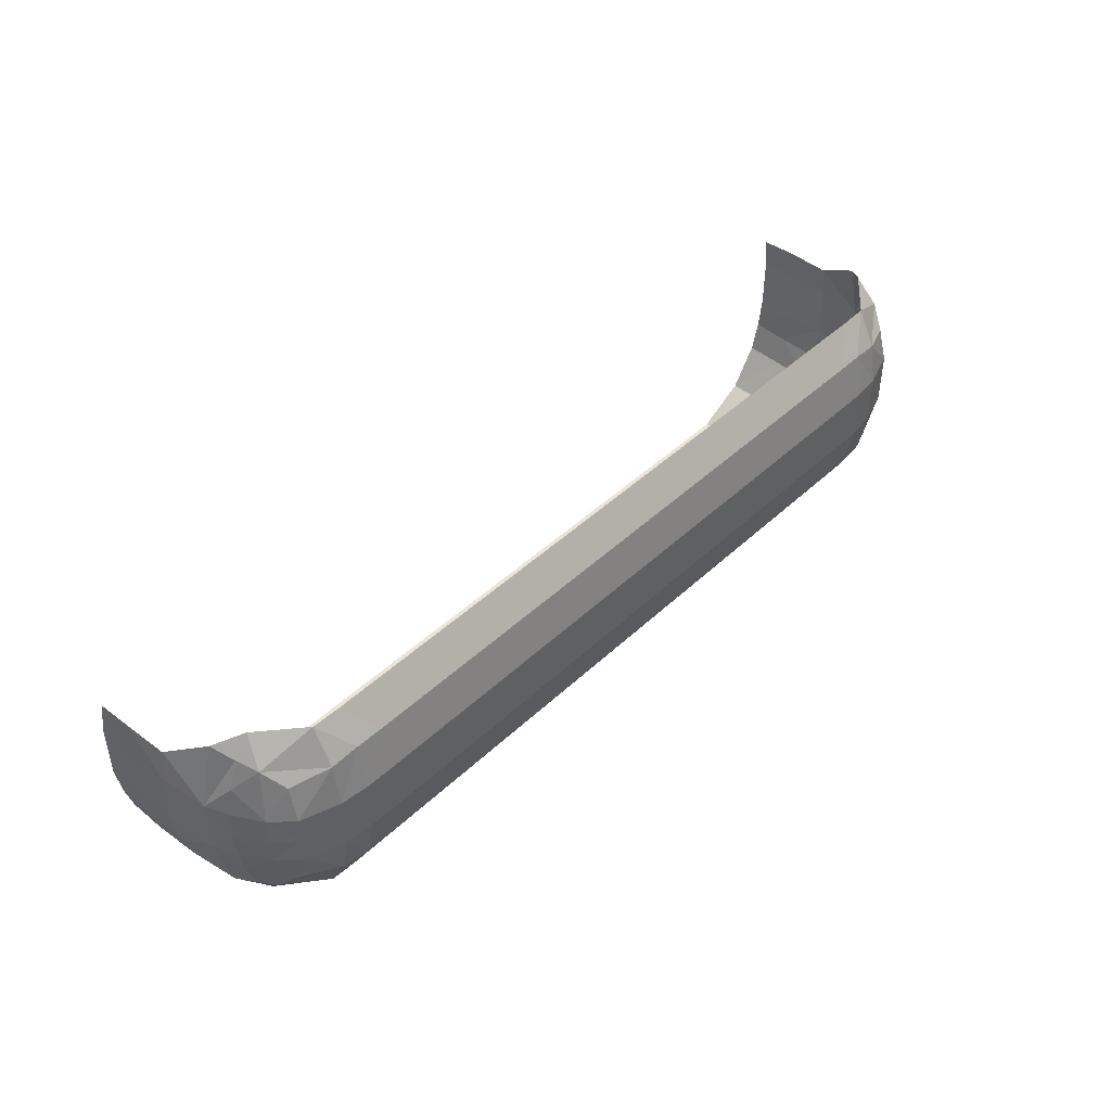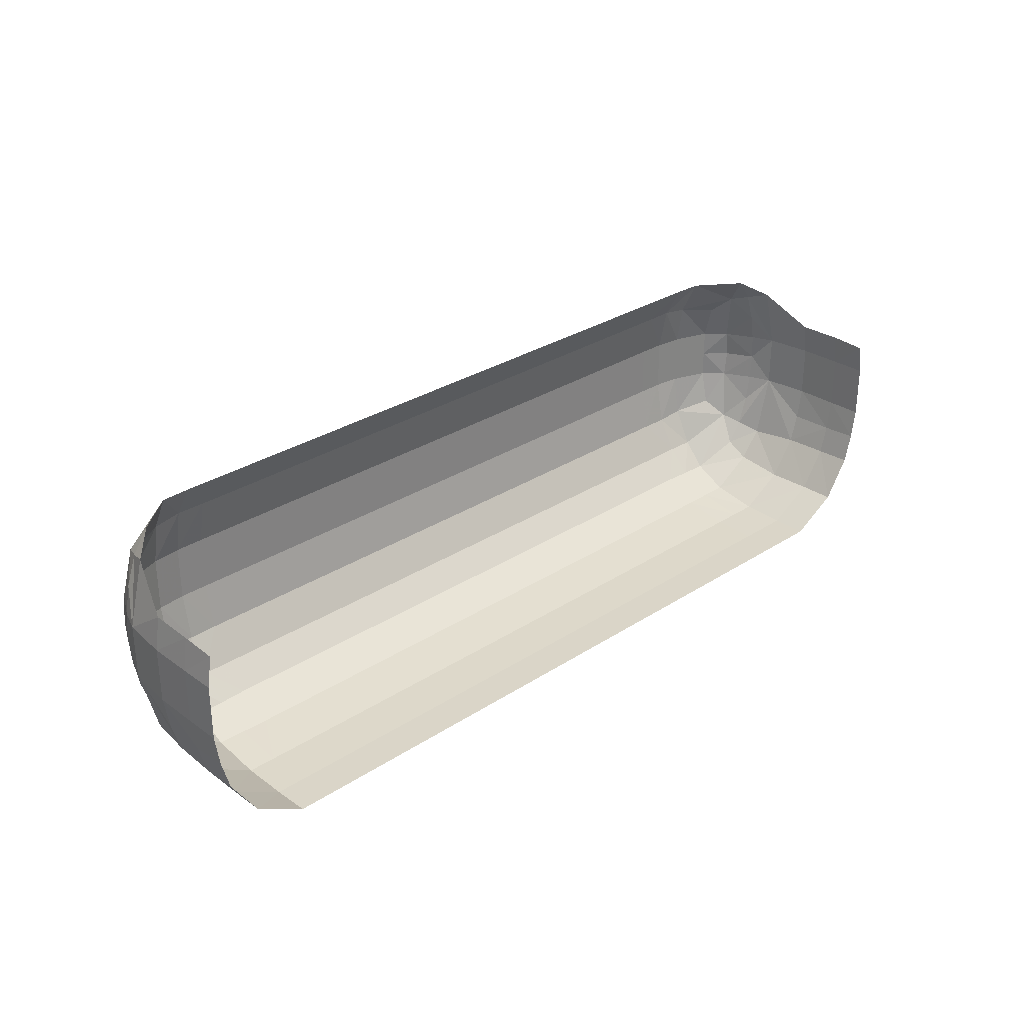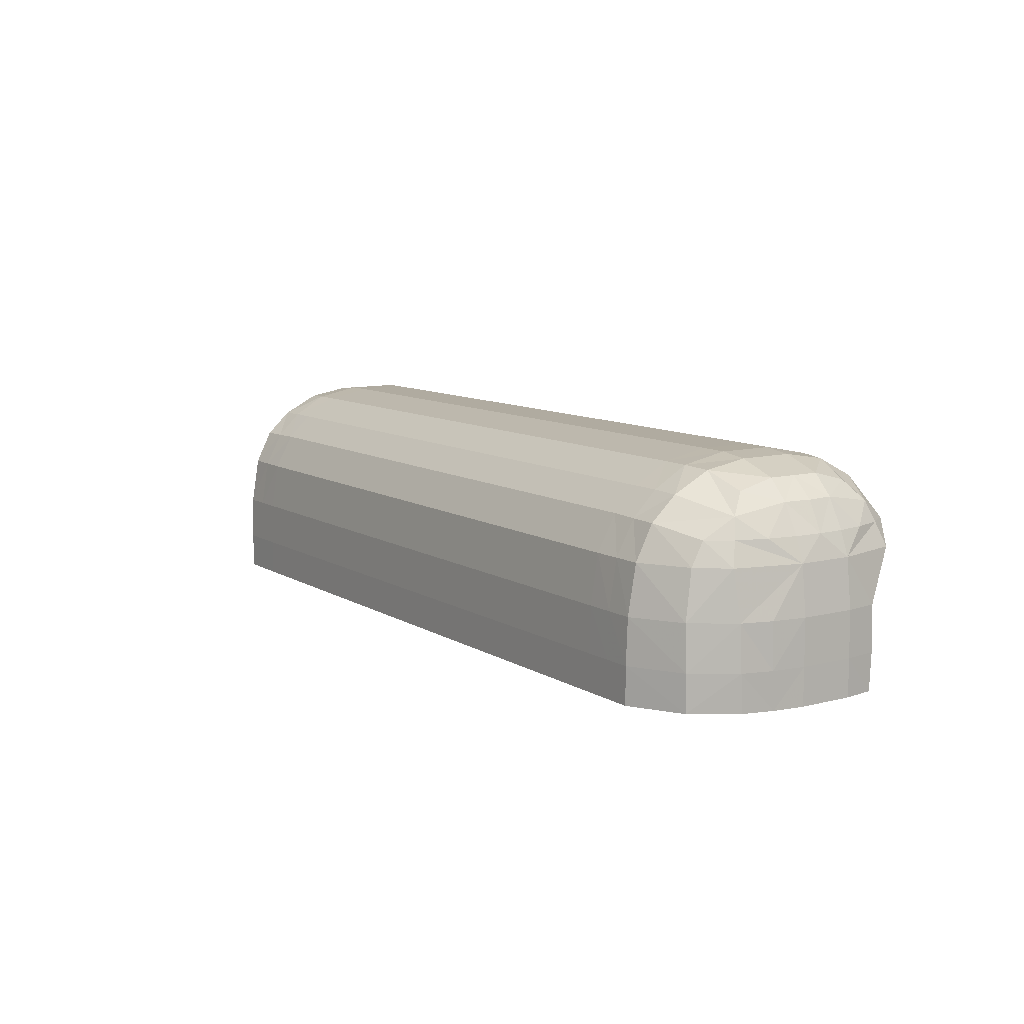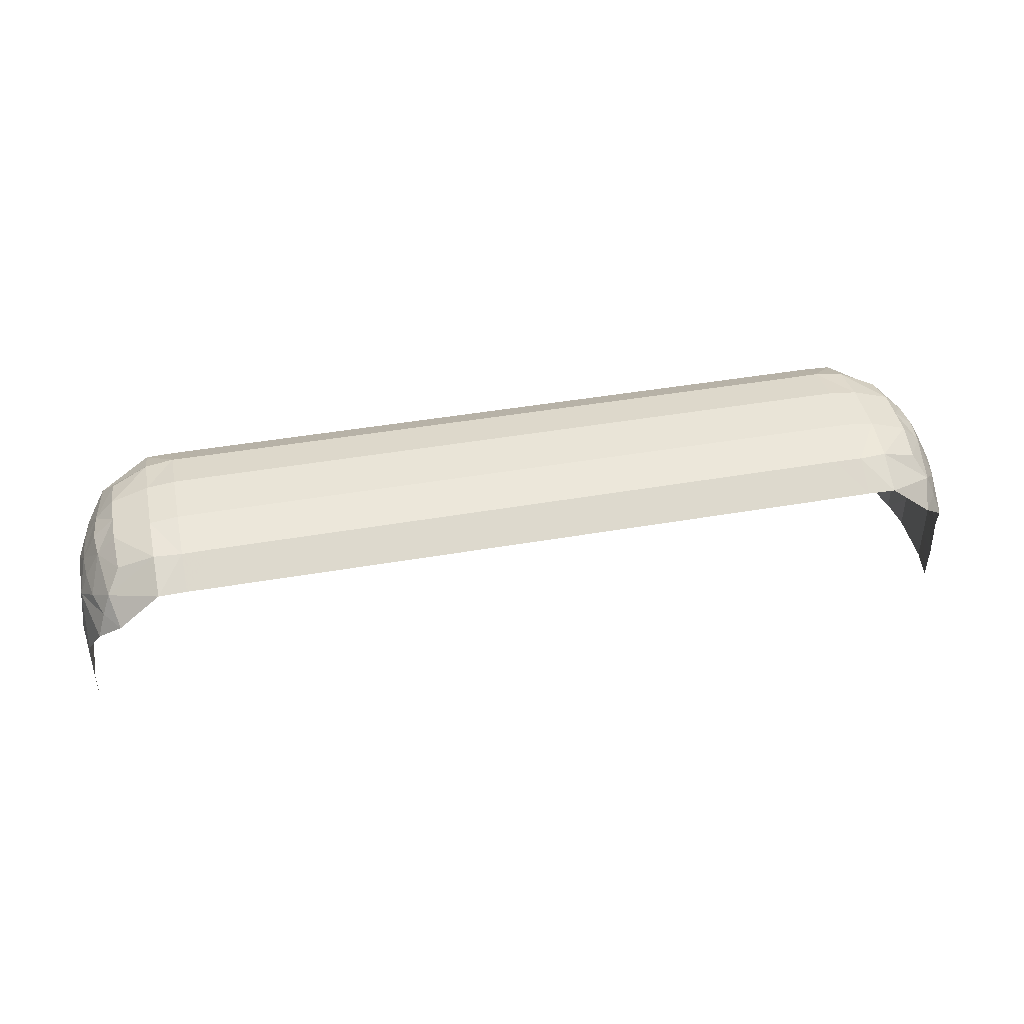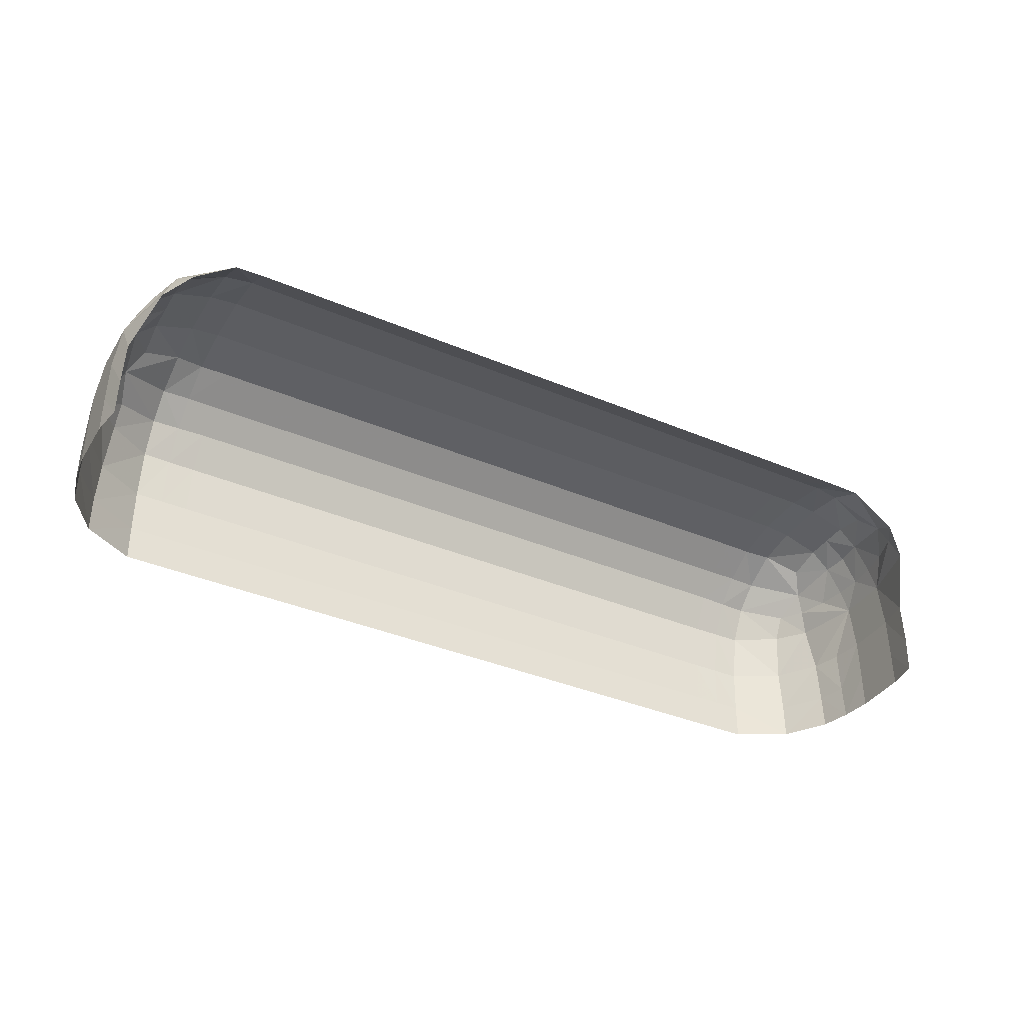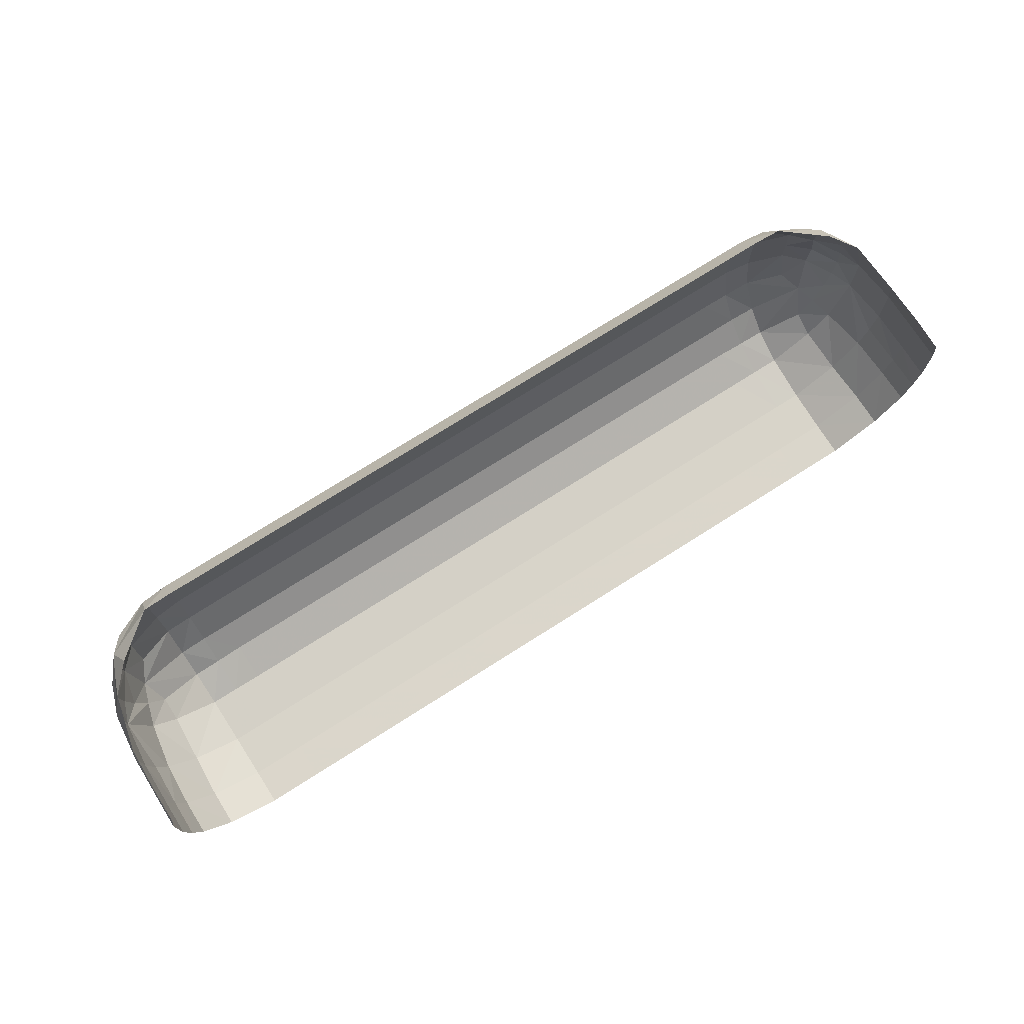
<metadata>
{"format":"obj","ext":"obj","renderer":"f3d","projection":"perspective","resolution":1024,"background":"white","views":[{"elev":44.7,"azim":132.6,"up":"+Z"},{"elev":29.6,"azim":-43.8,"up":"+Z"},{"elev":9.8,"azim":-123.7,"up":"+Y"},{"elev":43.0,"azim":-11.7,"up":"+Y"},{"elev":-37.2,"azim":-28.6,"up":"+Y"},{"elev":74.0,"azim":-32.4,"up":"+Z"}]}
</metadata>
<code>
o note
v 0 0.02891 -0.000214
v 0 -3.6e-05 4e-06
v 0.3693 0.0289 0.07713
v 0.373 -3.8e-05 0.1031
v 0.3694 -3.6e-05 0.07864
v 0.2586 0.02891 -0.000214
v 0.363 -3.7e-05 0.05496
v 0.3414 -3.6e-05 0.02234
v 0.3016 -3.7e-05 8.2e-05
v 0.2586 -3.6e-05 4e-06
v 0.2801 -3.6e-05 4.3e-05
v 0.373 -3.8e-05 0.1248
v 0.373 -3.8e-05 0.1466
v 0.3694 -3.6e-05 0.171
v -0.3693 0.0289 0.07713
v -0.373 -3.8e-05 0.1031
v -0.3694 -3.6e-05 0.07864
v -0.3019 0.02899 -0.00013
v -0.363 -3.7e-05 0.05496
v -0.3414 -3.6e-05 0.02234
v -0.3016 -3.7e-05 8.2e-05
v -0.2586 -3.6e-05 4e-06
v -0.2801 -3.6e-05 4.3e-05
v -0.2802 0.02895 -0.000172
v -0.3729 0.02889 0.1248
v -0.373 -3.8e-05 0.1248
v -0.3693 0.0289 0.1726
v -0.373 -3.8e-05 0.1466
v -0.3694 -3.6e-05 0.171
v 0.3729 0.02889 0.1031
v 0.3629 0.02895 0.05384
v 0.3414 0.02892 0.0222
v 0.3019 0.02899 -0.00013
v 0.2802 0.02895 -0.000172
v 0.3729 0.02889 0.1248
v 0.3729 0.02889 0.1465
v 0.3693 0.0289 0.1726
v -0.3729 0.02889 0.1031
v -0.3629 0.02895 0.05384
v -0.3414 0.02892 0.0222
v -0.2586 0.02891 -0.000214
v -0.3729 0.02889 0.1465
v 0 0.02891 -0.000214
v 0.3693 0.0289 0.07713
v 0.2586 0.02891 -0.000214
v -0.3693 0.0289 0.07713
v -0.3019 0.02899 -0.00013
v -0.2802 0.02895 -0.000172
v -0.3729 0.02889 0.1248
v -0.3693 0.0289 0.1726
v 0 0.1713 0.1035
v 0 0.1642 0.06779
v 0 0.1484 0.04061
v 0 0.13 0.02186
v 0 0.1025 0.006667
v 0 0.0643 0.000814
v 0.3334 0.1584 0.1035
v 0.3034 0.1686 0.1035
v 0.3323 0.1511 0.07599
v 0.303 0.1628 0.07023
v 0.2587 0.1713 0.1035
v 0.2587 0.1642 0.06779
v 0.3484 0.143 0.1035
v 0.3425 0.1357 0.06231
v 0.3031 0.1477 0.04075
v 0.3682 0.1021 0.1034
v 0.3551 0.1021 0.05163
v 0.2587 0.1484 0.04061
v 0.3363 0.1202 0.03953
v 0.3028 0.1292 0.02089
v 0.3368 0.1022 0.0292
v 0.3025 0.1025 0.007313
v 0.2587 0.13 0.02186
v 0.2586 0.1025 0.006667
v 0.3725 0.0643 0.1032
v 0.3682 0.0643 0.07712
v 0.3729 0.02889 0.1031
v 0.3612 0.0643 0.0537
v 0.3629 0.02895 0.05384
v 0.3395 0.0643 0.02269
v 0.3022 0.06429 0.000966
v 0.3414 0.02892 0.0222
v 0.3019 0.02899 -0.00013
v 0.2586 0.0643 0.000814
v 0.2804 0.0643 0.000888
v 0.2808 0.1294 0.02145
v 0.281 0.1711 0.1035
v 0.2802 0.02895 -0.000172
v 0.2809 0.1484 0.04068
v 0.2806 0.1025 0.00699
v 0.2809 0.1641 0.06746
v 0 0.1713 0.1248
v 0.3334 0.1584 0.1248
v 0.3034 0.1686 0.1248
v 0.2587 0.1713 0.1248
v 0.3507 0.143 0.1248
v 0.3682 0.1021 0.1248
v 0.3725 0.0643 0.1248
v 0.3729 0.02889 0.1248
v 0.281 0.1711 0.1248
v 0.3568 0.1204 0.08101
v 0.3609 0.1205 0.1034
v 0.3626 0.1206 0.1248
v 0.3488 0.1203 0.0574
v 0 0.1713 0.1462
v 0 0.1642 0.1819
v 0 0.1484 0.2091
v 0.3334 0.1584 0.1462
v 0.3034 0.1686 0.1462
v 0.3323 0.1511 0.1737
v 0.303 0.1628 0.1795
v 0.2587 0.1713 0.1462
v 0.2587 0.1642 0.1819
v 0.3484 0.143 0.1462
v 0.3425 0.1357 0.1874
v 0.3031 0.1477 0.2089
v 0.3682 0.1021 0.1463
v 0.3551 0.1021 0.1981
v 0.2587 0.1484 0.2091
v 0.3363 0.1202 0.2102
v 0.3725 0.0643 0.1464
v 0.3682 0.0643 0.1726
v 0.3729 0.02889 0.1465
v 0.3693 0.0289 0.1726
v 0.281 0.1711 0.1462
v 0.2809 0.1484 0.209
v 0.2809 0.1641 0.1822
v 0.3568 0.1204 0.1687
v 0.3609 0.1205 0.1463
v 0.3488 0.1203 0.1923
v -0.3334 0.1584 0.1035
v -0.3034 0.1686 0.1035
v -0.3323 0.1511 0.07599
v -0.303 0.1628 0.07023
v -0.2587 0.1713 0.1035
v -0.2587 0.1642 0.06779
v -0.3484 0.143 0.1035
v -0.3425 0.1357 0.06231
v -0.3031 0.1477 0.04075
v -0.3682 0.1021 0.1034
v -0.3551 0.1021 0.05163
v -0.2587 0.1484 0.04061
v -0.3363 0.1202 0.03953
v -0.3028 0.1292 0.02089
v -0.3368 0.1022 0.0292
v -0.3025 0.1025 0.007313
v -0.2587 0.13 0.02186
v -0.2586 0.1025 0.006667
v -0.3725 0.0643 0.1032
v -0.3682 0.0643 0.07712
v -0.3729 0.02889 0.1031
v -0.3612 0.0643 0.0537
v -0.3629 0.02895 0.05384
v -0.3395 0.0643 0.02269
v -0.3022 0.06429 0.000966
v -0.3414 0.02892 0.0222
v -0.2586 0.0643 0.000814
v -0.2586 0.02891 -0.000214
v -0.2804 0.0643 0.000888
v -0.2808 0.1294 0.02145
v -0.281 0.1711 0.1035
v -0.2809 0.1484 0.04068
v -0.2806 0.1025 0.00699
v -0.2809 0.1641 0.06746
v -0.3334 0.1584 0.1248
v -0.3034 0.1686 0.1248
v -0.2587 0.1713 0.1248
v -0.3507 0.143 0.1248
v -0.3682 0.1021 0.1248
v -0.3725 0.0643 0.1248
v -0.281 0.1711 0.1248
v -0.3568 0.1204 0.08101
v -0.3609 0.1205 0.1034
v -0.3626 0.1206 0.1248
v -0.3488 0.1203 0.0574
v -0.3334 0.1584 0.1462
v -0.3034 0.1686 0.1462
v -0.3323 0.1511 0.1737
v -0.303 0.1628 0.1795
v -0.2587 0.1713 0.1462
v -0.2587 0.1642 0.1819
v -0.3484 0.143 0.1462
v -0.3425 0.1357 0.1874
v -0.3031 0.1477 0.2089
v -0.3682 0.1021 0.1463
v -0.3551 0.1021 0.1981
v -0.2587 0.1484 0.2091
v -0.3363 0.1202 0.2102
v -0.3725 0.0643 0.1464
v -0.3682 0.0643 0.1726
v -0.3729 0.02889 0.1465
v -0.281 0.1711 0.1462
v -0.2809 0.1484 0.209
v -0.2809 0.1641 0.1822
v -0.3568 0.1204 0.1687
v -0.3609 0.1205 0.1463
v -0.3488 0.1203 0.1923
g note_Material.001
f 61 62 52 51
f 55 74 84 56
f 54 73 74 55
f 68 73 54 53
f 52 62 68 53
f 57 59 60 58
f 63 102 101 64
f 70 69 71 72
f 60 59 64 65
f 57 63 59
f 64 69 70 65
f 64 104 69
f 87 91 62 61
f 86 70 72 90
f 89 86 73 68
f 91 60 65 89
f 76 66 75
f 75 77 44 76
f 81 80 82 83
f 78 79 82 80
f 85 81 83 88
f 78 76 44 79
f 72 71 80 81
f 90 72 81 85
f 67 78 80 71
f 66 76 78 67
f 74 90 85 84
f 84 85 88 45
f 62 91 89 68
f 65 70 86 89
f 73 86 90 74
f 58 60 91 87
f 66 67 104 101
f 63 64 59
f 67 71 69
f 56 84 45 43
f 58 87 100 94
f 66 102 103 97
f 77 75 98 99
f 87 61 95 100
f 75 66 97 98
f 57 58 94 93
f 61 51 92 95
f 63 57 93 96
f 103 102 63 96
f 101 104 64
f 69 104 67
f 101 102 66
f 112 105 106 113
f 106 107 119 113
f 108 109 111 110
f 114 115 128 129
f 111 116 115 110
f 108 110 114
f 115 120 130
f 125 112 113 127
f 127 126 116 111
f 122 121 117
f 121 122 124 123
f 113 119 126 127
f 109 125 127 111
f 117 128 130 118
f 114 110 115
f 109 94 100 125
f 117 97 103 129
f 123 99 98 121
f 125 100 95 112
f 121 98 97 117
f 108 93 94 109
f 112 95 92 105
f 114 96 93 108
f 103 96 114 129
f 128 115 130
f 120 118 130
f 128 117 129
f 135 51 52 136
f 55 56 157 148
f 54 55 148 147
f 142 53 54 147
f 52 53 142 136
f 131 132 134 133
f 137 138 172 173
f 144 146 145 143
f 134 139 138 133
f 131 133 137
f 138 139 144 143
f 138 143 175
f 161 135 136 164
f 160 163 146 144
f 162 142 147 160
f 164 162 139 134
f 150 149 140
f 149 150 46 151
f 155 47 156 154
f 152 154 156 153
f 159 48 47 155
f 152 153 46 150
f 146 155 154 145
f 163 159 155 146
f 141 145 154 152
f 140 141 152 150
f 148 157 159 163
f 157 158 48 159
f 136 142 162 164
f 139 162 160 144
f 147 148 163 160
f 132 161 164 134
f 140 172 175 141
f 137 133 138
f 141 143 145
f 56 43 158 157
f 132 166 171 161
f 140 169 174 173
f 151 49 170 149
f 161 171 167 135
f 149 170 169 140
f 131 165 166 132
f 135 167 92 51
f 137 168 165 131
f 174 168 137 173
f 172 138 175
f 143 141 175
f 172 140 173
f 180 181 106 105
f 106 181 187 107
f 176 178 179 177
f 182 196 195 183
f 179 178 183 184
f 176 182 178
f 183 197 188
f 192 194 181 180
f 194 179 184 193
f 190 185 189
f 189 191 50 190
f 181 194 193 187
f 177 179 194 192
f 185 186 197 195
f 182 183 178
f 177 192 171 166
f 185 196 174 169
f 191 189 170 49
f 192 180 167 171
f 189 185 169 170
f 176 177 166 165
f 180 105 92 167
f 182 176 165 168
f 174 196 182 168
f 195 197 183
f 188 197 186
f 195 196 185
f 190 186 185
f 118 122 117
f 116 120 115
f 184 183 188
g note_Material.002
f 1 6 10 2
f 30 4 5 3
f 33 32 8 9
f 34 33 9 11
f 31 7 8 32
f 31 3 5 7
f 6 34 11 10
f 4 30 35 12
f 36 37 14 13
f 13 12 35 36
f 1 2 22 41
f 38 15 17 16
f 18 21 20 40
f 24 23 21 18
f 39 40 20 19
f 39 19 17 15
f 41 22 23 24
f 16 26 25 38
f 42 28 29 27
f 28 42 25 26

</code>
